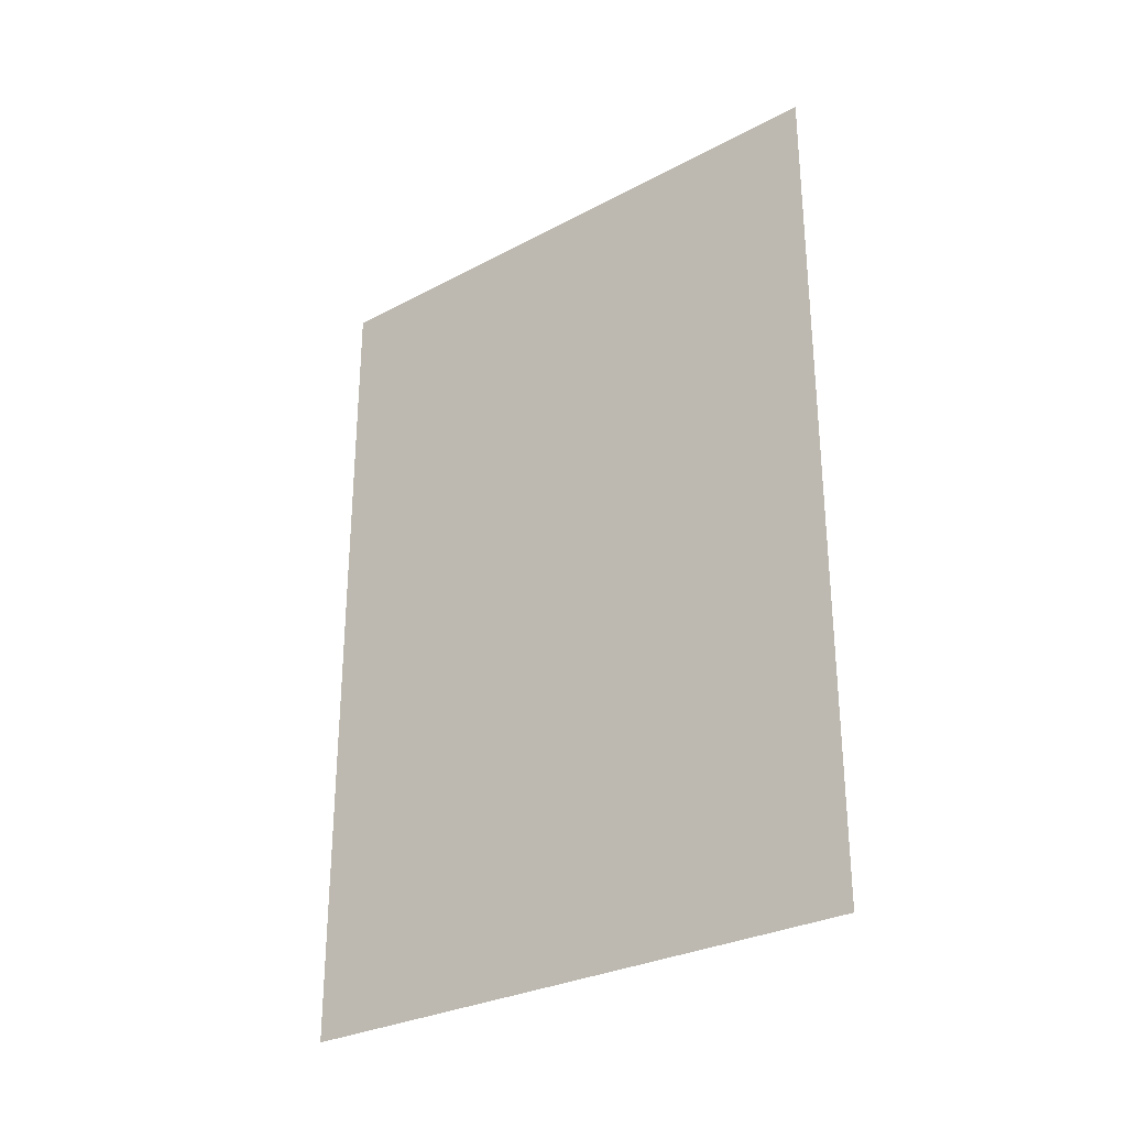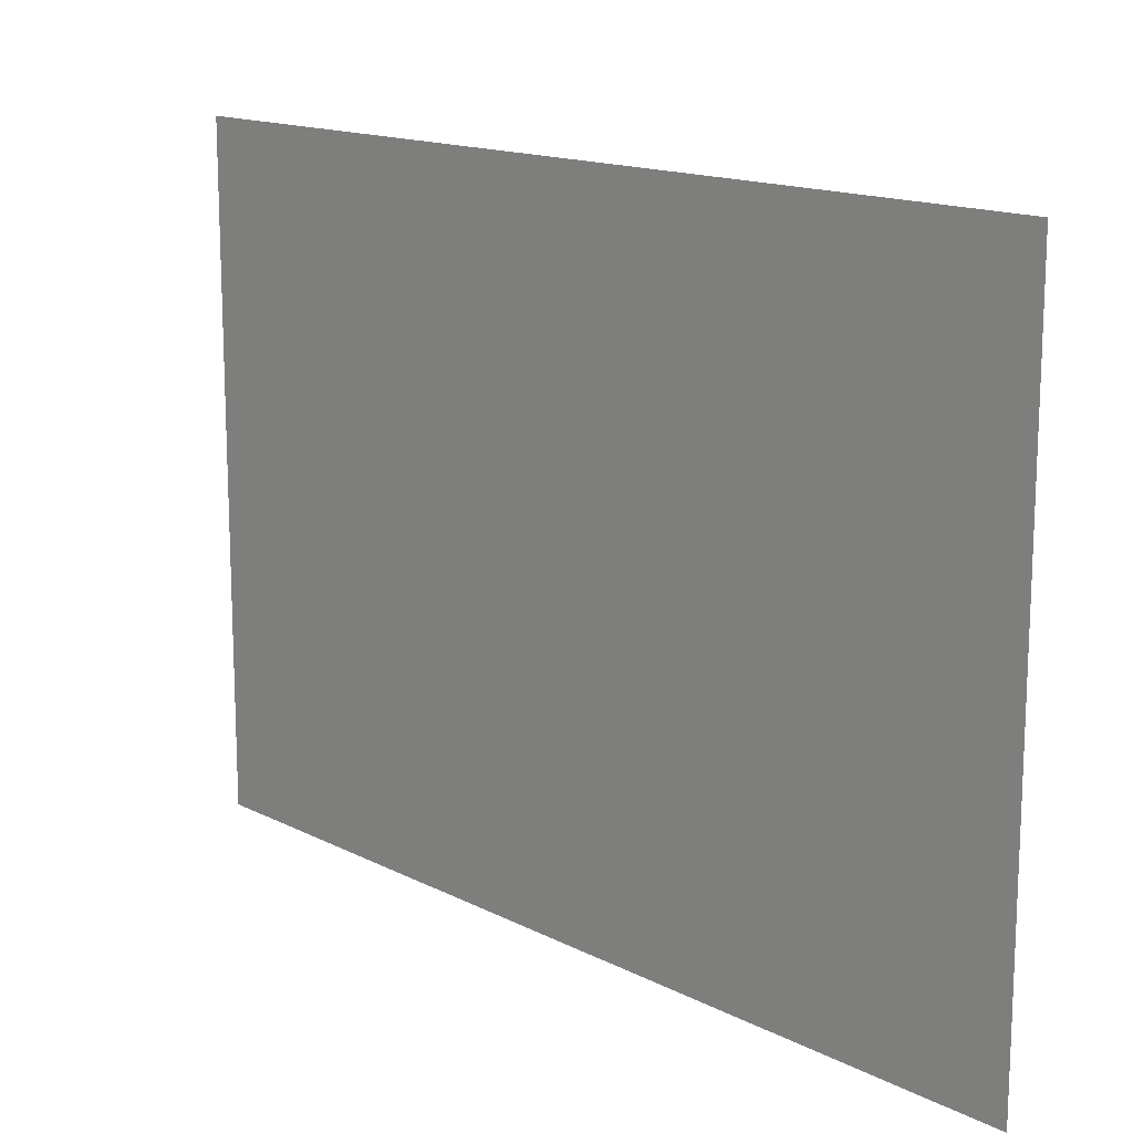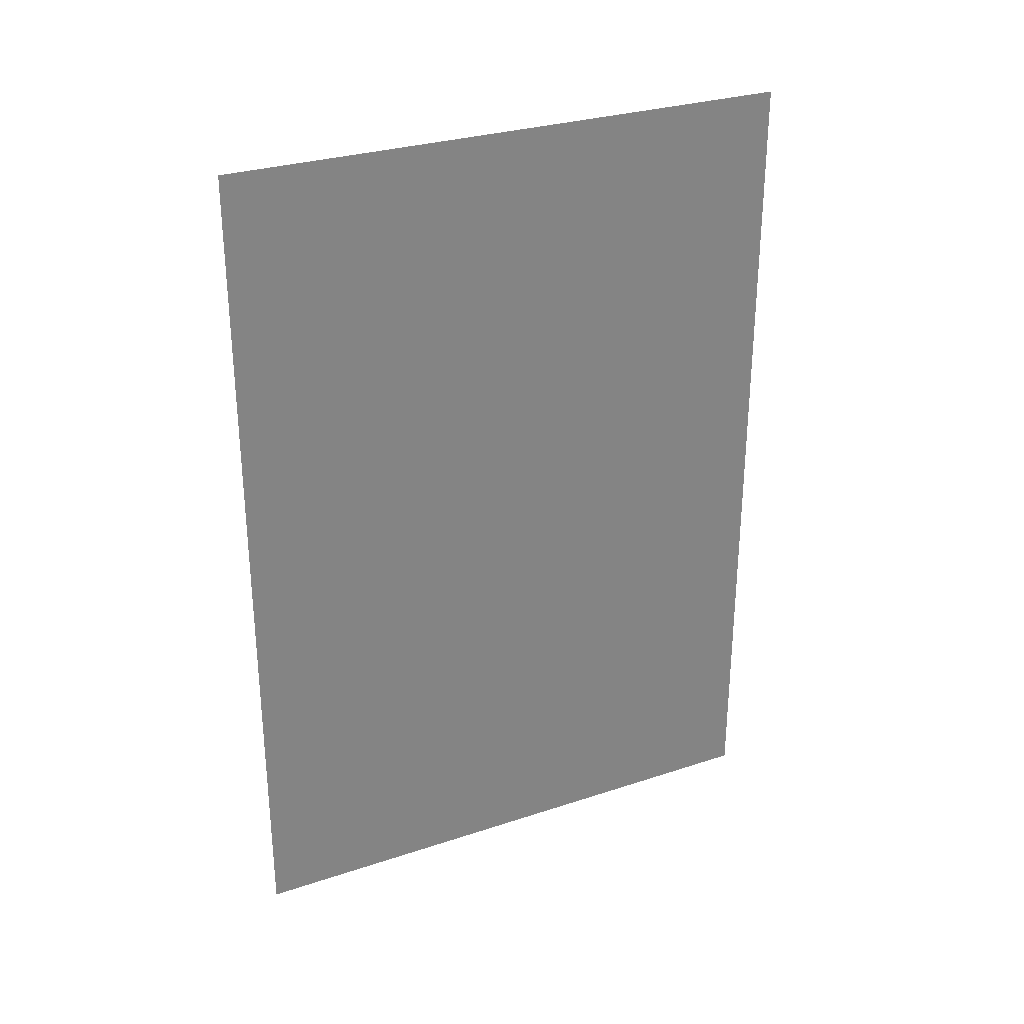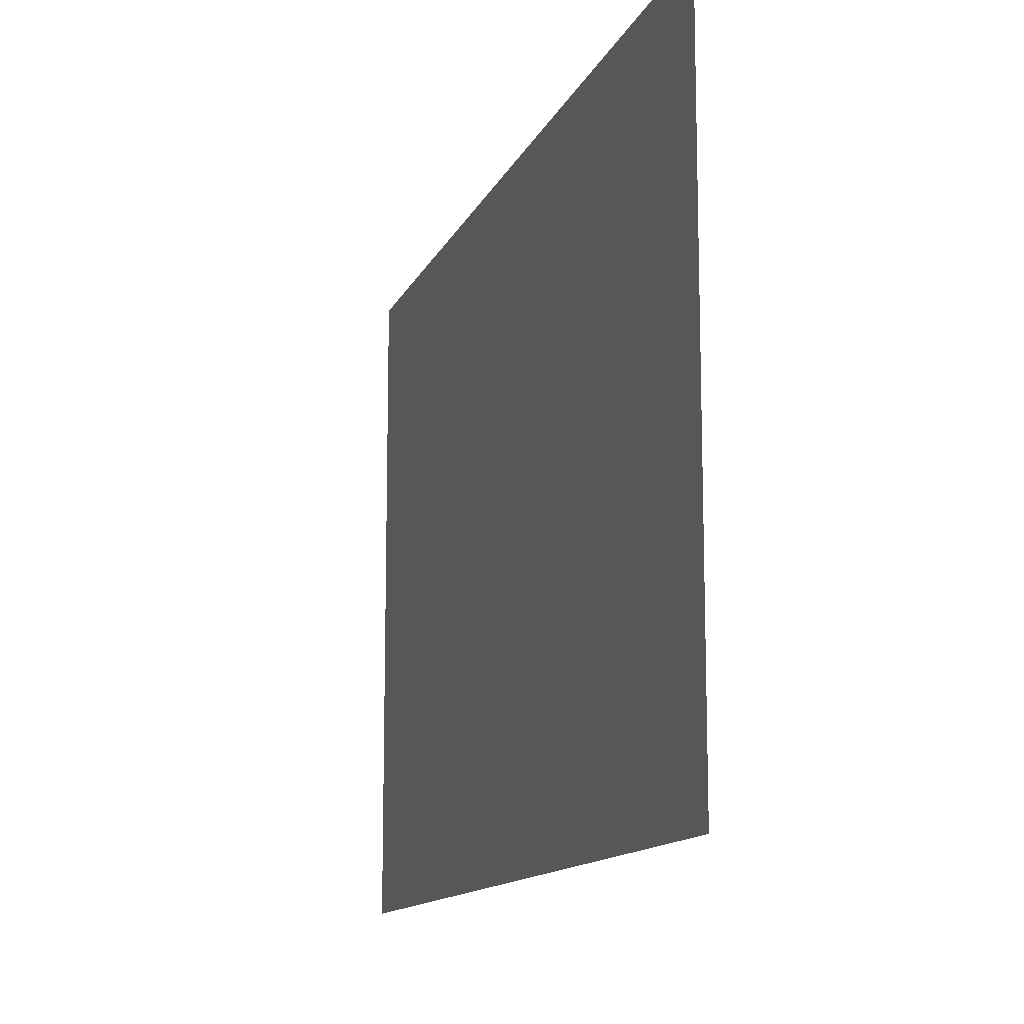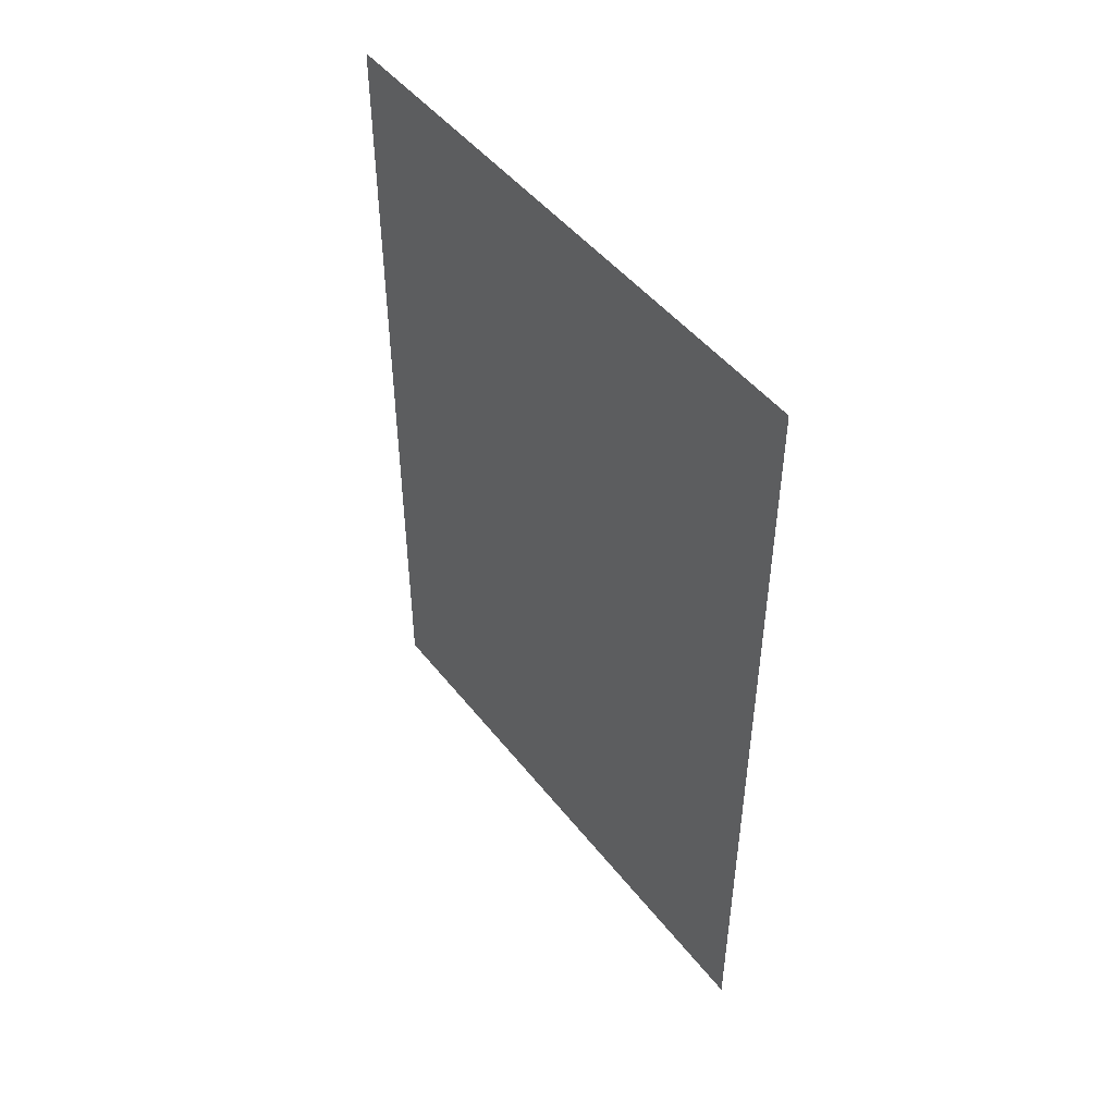
<metadata>
{"format":"obj","ext":"obj","renderer":"f3d","projection":"perspective","resolution":1024,"background":"white","views":[{"elev":-29.3,"azim":128.2,"up":"+Y"},{"elev":14.8,"azim":137.7,"up":"+Z"},{"elev":29.4,"azim":-116.0,"up":"+Y"},{"elev":-12.7,"azim":163.2,"up":"+Z"},{"elev":47.8,"azim":143.8,"up":"+Y"}]}
</metadata>
<code>
o AlleyWindow
g AlleyWindowOrig
v 0 0 0
v 0 0 3.5
v 0 5 0
v 0 5 3.5
g AlleyWindowOrig
f 1 2 4 3

</code>
